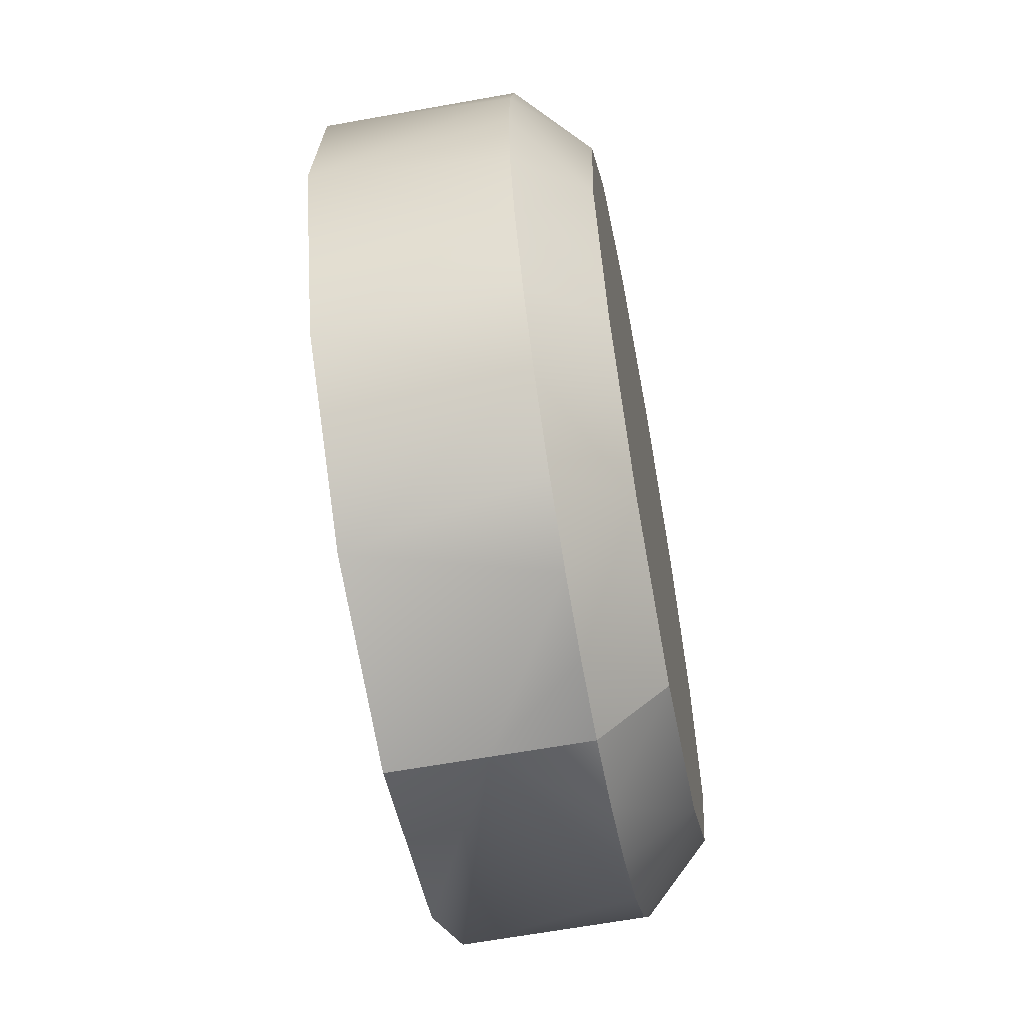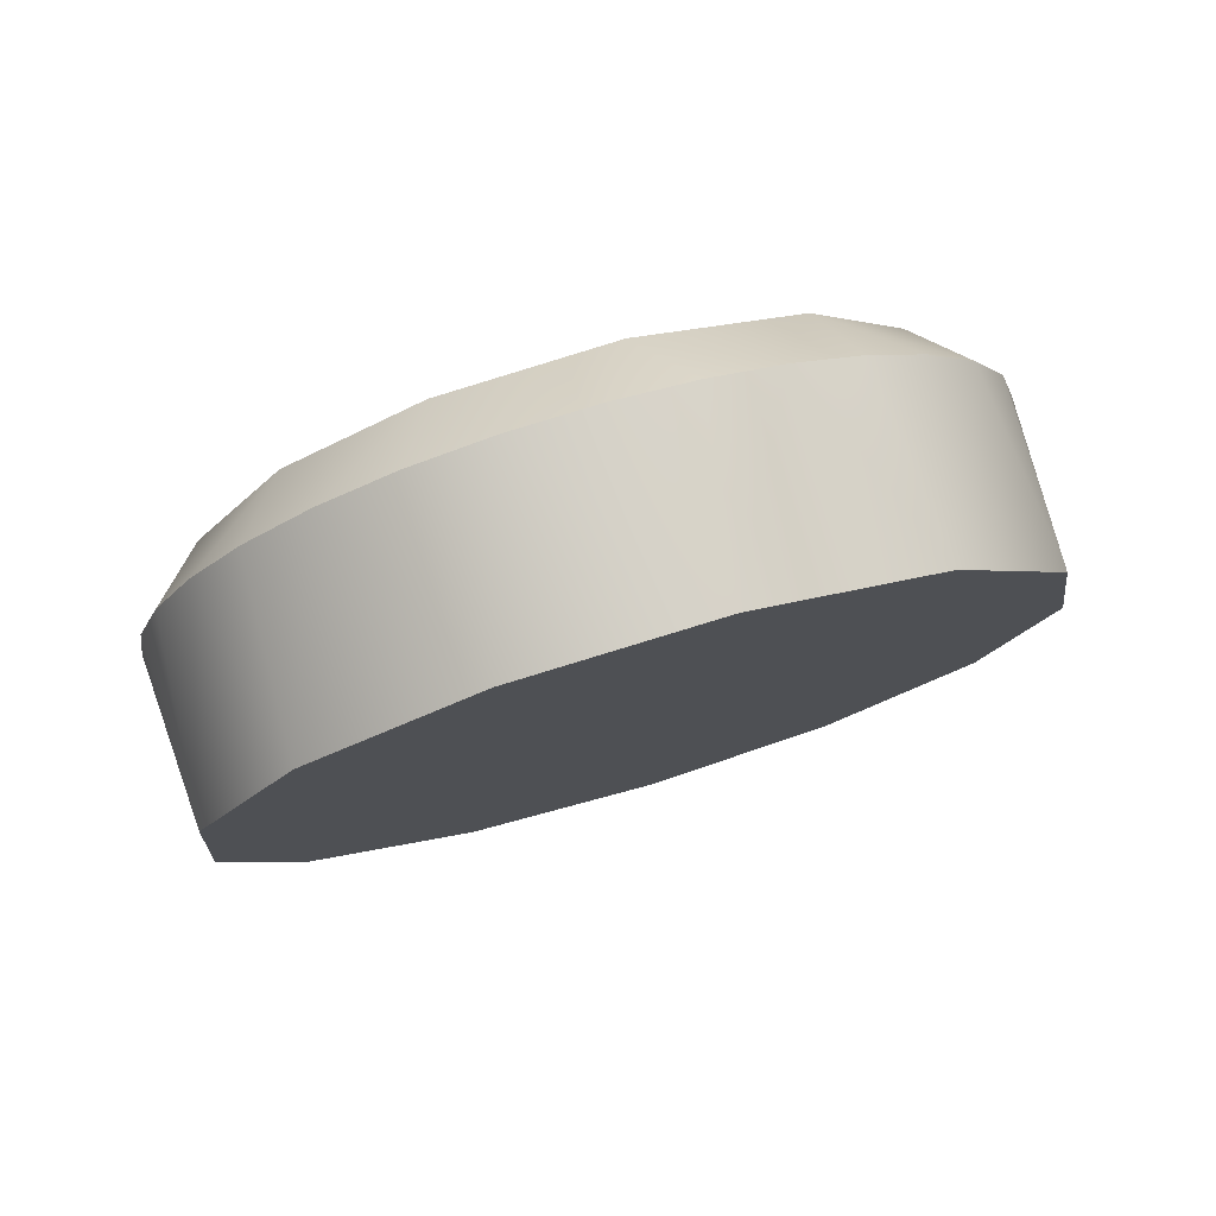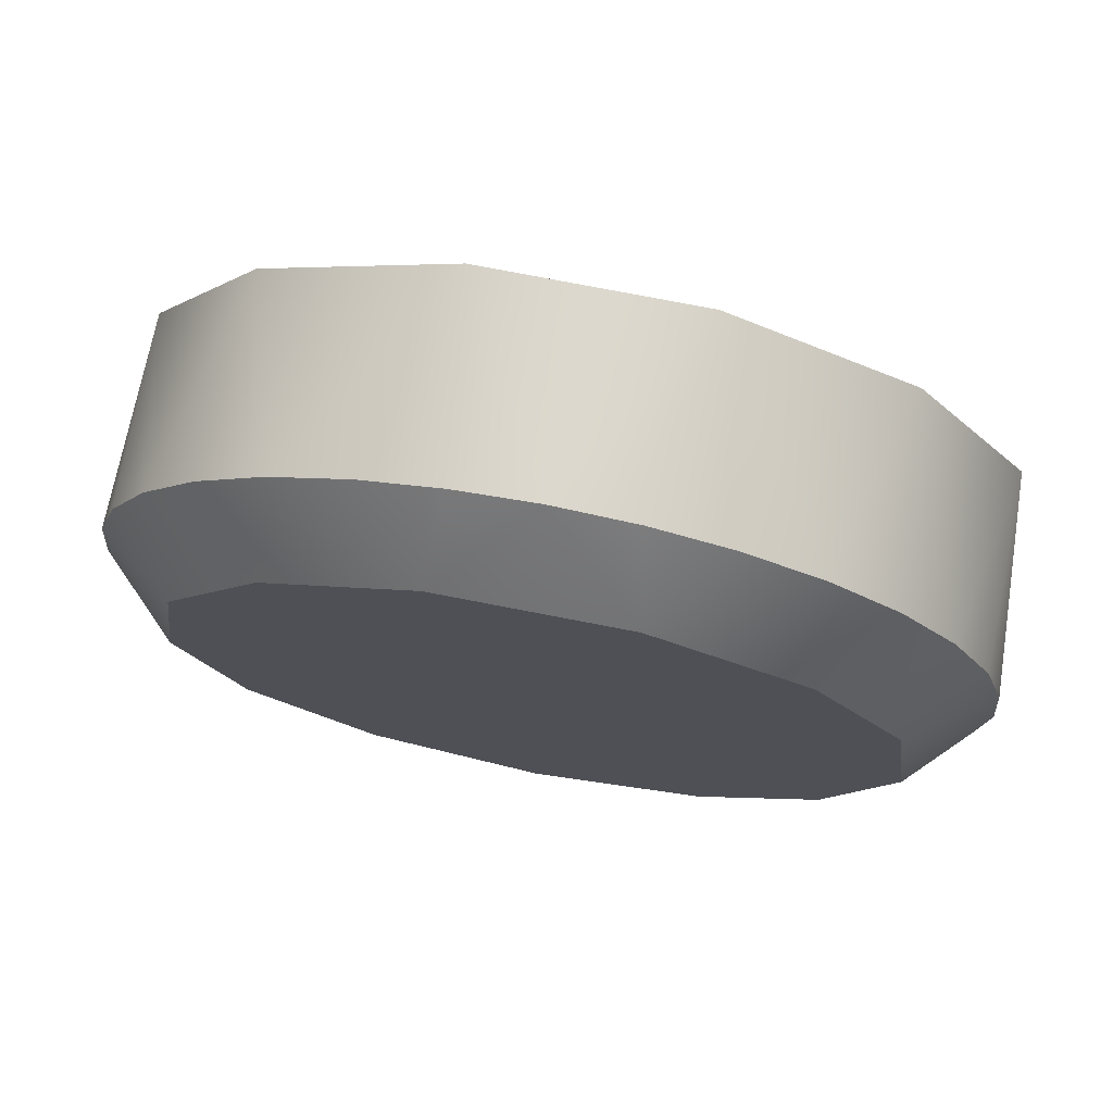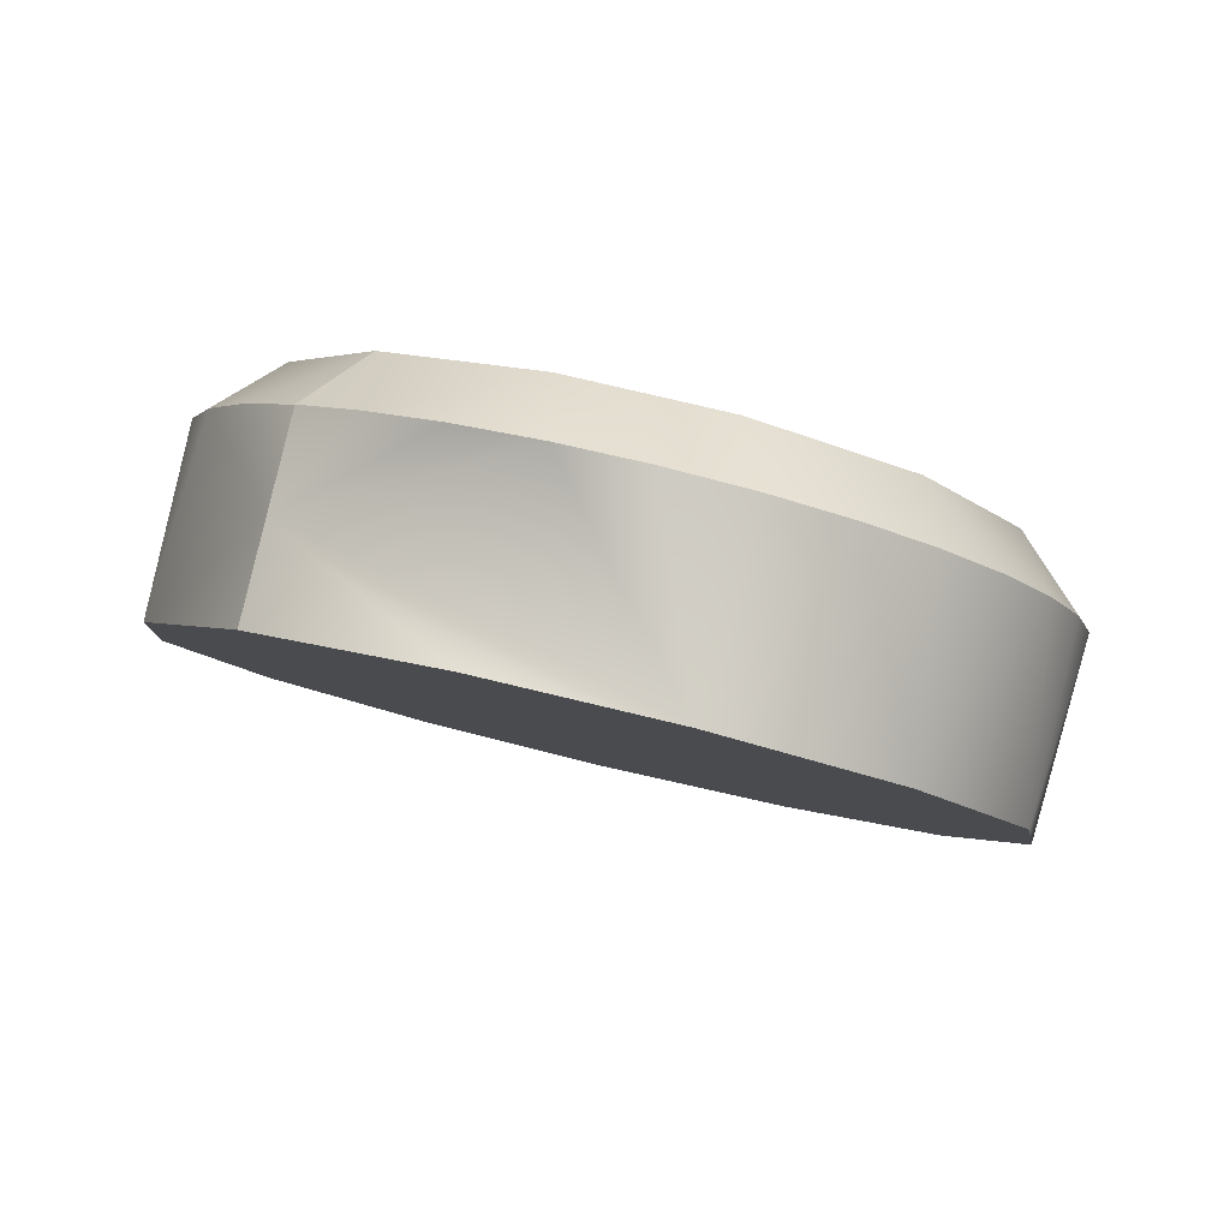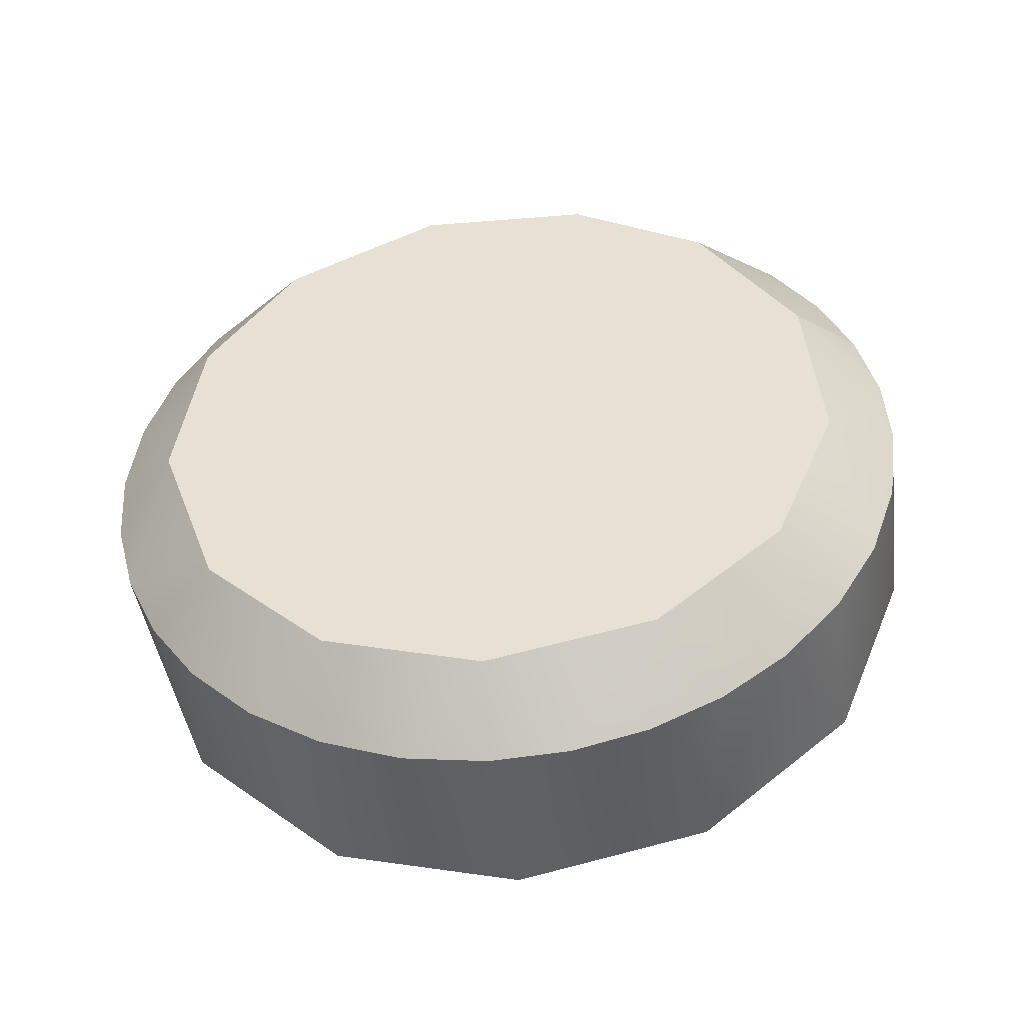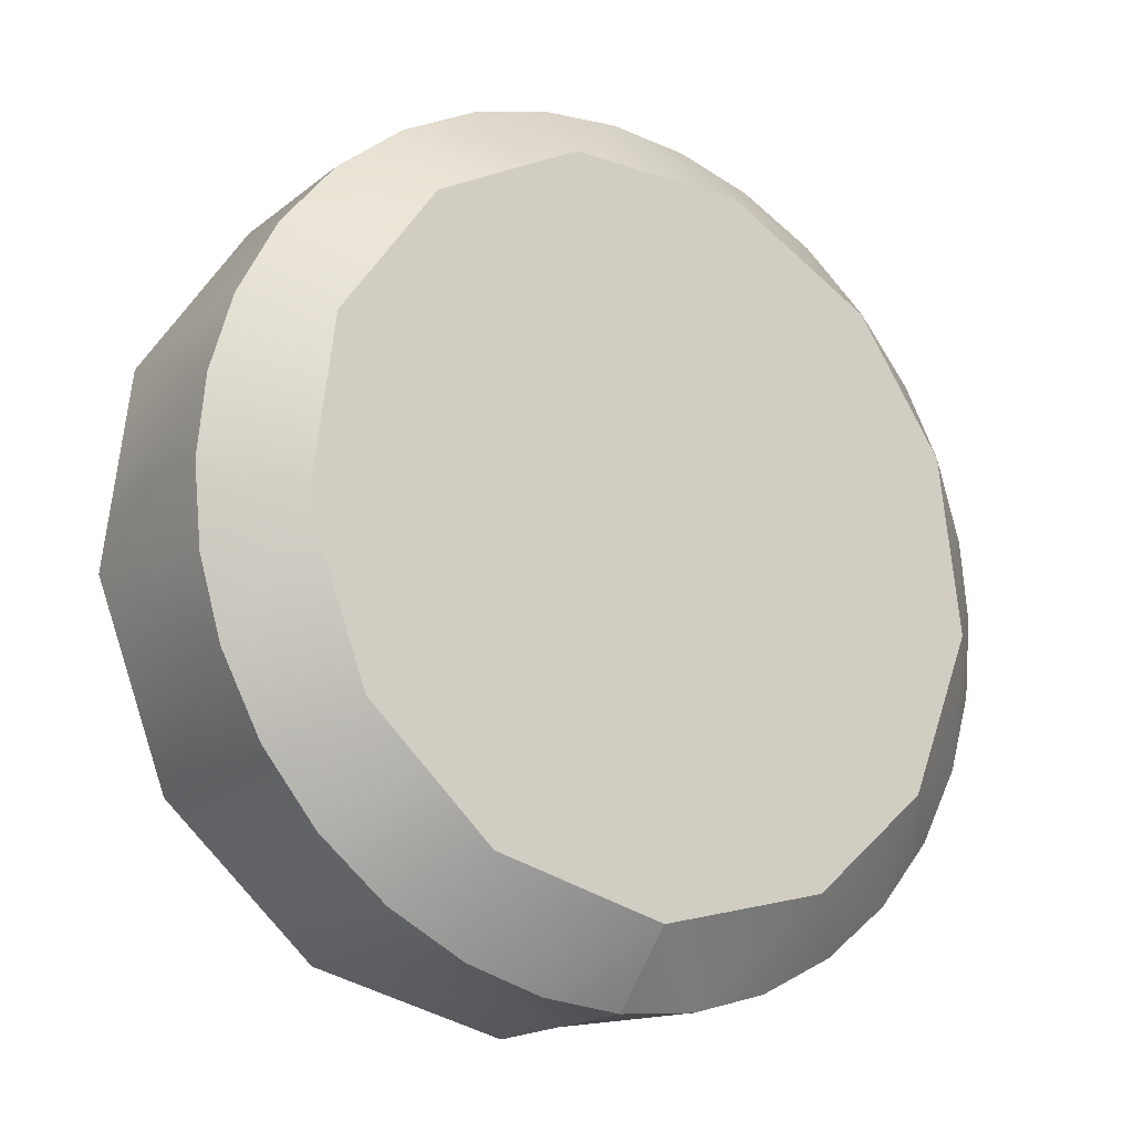
<metadata>
{"format":"obj","ext":"obj","renderer":"f3d","projection":"perspective","resolution":1024,"background":"white","views":[{"elev":-60.7,"azim":-61.3,"up":"+Y"},{"elev":-19.4,"azim":156.0,"up":"+Z"},{"elev":74.6,"azim":29.1,"up":"+Y"},{"elev":-18.8,"azim":42.1,"up":"+Z"},{"elev":61.2,"azim":-110.9,"up":"+Z"},{"elev":-17.7,"azim":-15.5,"up":"+Y"}]}
</metadata>
<code>
o Obj_000060/mesh61/mesh61-geometry#mesh61-geometry
v 0.2768 -0.8101 0.509
v 0.2573 -0.8057 0.5064
v 0.2741 -0.8101 0.5009
v 0.2662 -0.8075 0.5214
v 0.2654 -0.7358 0.5037
v 0.2918 -0.8052 0.4951
v 0.2727 -0.8095 0.5193
v 0.2597 -0.8039 0.5235
v 0.2831 -0.7359 0.4979
v 0.2446 -0.7939 0.5105
v 0.3036 -0.7938 0.4912
v 0.3077 -0.7593 0.4899
v 0.2794 -0.8101 0.5171
v 0.2668 -0.8002 0.5276
v 0.2541 -0.7991 0.5254
v 0.2794 -0.7347 0.5171
v 0.2981 -0.7444 0.493
v 0.2497 -0.7448 0.5088
v 0.2991 -0.8039 0.5106
v 0.2813 -0.8041 0.5228
v 0.2861 -0.8095 0.5149
v 0.2727 -0.7354 0.5193
v 0.2861 -0.7354 0.5149
v 0.2991 -0.7409 0.5106
v 0.2495 -0.7931 0.5269
v 0.2405 -0.7592 0.5119
v 0.2597 -0.7409 0.5235
v 0.3048 -0.7991 0.5088
v 0.2926 -0.8075 0.5127
v 0.3097 -0.7768 0.4892
v 0.3094 -0.7517 0.5072
v 0.2813 -0.7882 0.5228
v 0.2563 -0.7901 0.531
v 0.2662 -0.7374 0.5214
v 0.2737 -0.7418 0.5253
v 0.2926 -0.7374 0.5127
v 0.2891 -0.7418 0.5203
v 0.3048 -0.7457 0.5088
v 0.2461 -0.7863 0.528
v 0.2385 -0.7768 0.5125
v 0.2495 -0.7517 0.5269
v 0.2541 -0.7457 0.5254
v 0.2958 -0.8001 0.518
v 0.3094 -0.7931 0.5072
v 0.3146 -0.7653 0.5055
v 0.3127 -0.7863 0.5061
v 0.3127 -0.7585 0.5061
v 0.2662 -0.7882 0.5277
v 0.3017 -0.7492 0.5161
v 0.2442 -0.7653 0.5286
v 0.2461 -0.7585 0.528
v 0.2614 -0.7486 0.5293
v 0.3058 -0.7908 0.5148
v 0.3153 -0.7724 0.5053
v 0.3146 -0.7795 0.5055
v 0.3093 -0.7607 0.5136
v 0.2813 -0.7724 0.5228
v 0.2963 -0.7882 0.5179
v 0.2514 -0.7761 0.5326
v 0.2813 -0.7566 0.5228
v 0.2442 -0.7795 0.5286
v 0.2436 -0.7724 0.5288
v 0.2533 -0.7607 0.532
v 0.3112 -0.7763 0.513
v 0.2662 -0.7724 0.5277
v 0.2963 -0.7724 0.5179
v 0.2662 -0.7566 0.5277
v 0.2963 -0.7566 0.5179
f 1 2 3
f 3 2 1
f 1 4 2
f 2 4 1
f 5 3 2
f 2 3 5
f 6 1 3
f 3 1 6
f 1 7 4
f 4 7 1
f 4 8 2
f 2 8 4
f 5 9 3
f 3 9 5
f 5 2 10
f 10 2 5
f 11 1 6
f 6 1 11
f 12 6 3
f 3 6 12
f 13 7 1
f 1 7 13
f 14 4 7
f 7 4 14
f 14 8 4
f 4 8 14
f 8 15 2
f 2 15 8
f 9 5 16
f 16 5 9
f 9 17 3
f 3 17 9
f 2 15 10
f 10 15 2
f 5 10 18
f 18 10 5
f 11 19 1
f 1 19 11
f 12 11 6
f 6 11 12
f 17 12 3
f 3 12 17
f 20 7 13
f 13 7 20
f 21 13 1
f 1 13 21
f 14 7 20
f 20 7 14
f 15 8 14
f 14 8 15
f 16 5 22
f 22 5 16
f 23 9 16
f 16 9 23
f 24 17 9
f 9 17 24
f 10 15 25
f 25 15 10
f 18 10 26
f 26 10 18
f 5 18 27
f 27 18 5
f 28 19 11
f 11 19 28
f 19 29 1
f 1 29 19
f 12 30 11
f 11 30 12
f 12 17 31
f 31 17 12
f 21 20 13
f 13 20 21
f 29 21 1
f 1 21 29
f 32 14 20
f 20 14 32
f 33 15 14
f 14 15 33
f 22 5 34
f 34 5 22
f 16 22 35
f 35 22 16
f 36 9 23
f 23 9 36
f 37 23 16
f 16 23 37
f 38 17 24
f 24 17 38
f 24 9 36
f 36 9 24
f 33 25 15
f 15 25 33
f 10 25 39
f 39 25 10
f 26 10 40
f 40 10 26
f 18 26 41
f 41 26 18
f 27 18 42
f 42 18 27
f 34 5 27
f 27 5 34
f 28 43 19
f 19 43 28
f 11 44 28
f 28 44 11
f 19 43 29
f 29 43 19
f 30 12 45
f 45 12 30
f 30 46 11
f 11 46 30
f 17 38 31
f 31 38 17
f 12 31 47
f 47 31 12
f 43 20 21
f 21 20 43
f 43 21 29
f 29 21 43
f 48 14 32
f 32 14 48
f 32 20 43
f 43 20 32
f 48 33 14
f 14 33 48
f 22 34 35
f 35 34 22
f 16 35 37
f 37 35 16
f 36 23 37
f 37 23 36
f 38 24 49
f 49 24 38
f 36 37 24
f 24 37 36
f 39 25 33
f 33 25 39
f 10 39 40
f 40 39 10
f 26 40 50
f 50 40 26
f 26 51 41
f 41 51 26
f 18 41 42
f 42 41 18
f 27 42 52
f 52 42 27
f 34 27 35
f 35 27 34
f 28 53 43
f 43 53 28
f 11 46 44
f 44 46 11
f 44 53 28
f 28 53 44
f 12 47 45
f 45 47 12
f 30 45 54
f 54 45 30
f 30 55 46
f 46 55 30
f 31 38 49
f 49 38 31
f 47 31 56
f 56 31 47
f 57 48 32
f 32 48 57
f 32 43 58
f 58 43 32
f 59 33 48
f 48 33 59
f 35 60 37
f 37 60 35
f 24 37 49
f 49 37 24
f 59 39 33
f 33 39 59
f 40 39 61
f 61 39 40
f 40 62 50
f 50 62 40
f 26 50 51
f 51 50 26
f 41 51 63
f 63 51 41
f 42 41 52
f 52 41 42
f 27 52 35
f 35 52 27
f 58 43 53
f 53 43 58
f 46 53 44
f 44 53 46
f 45 47 56
f 56 47 45
f 54 45 64
f 64 45 54
f 30 54 55
f 55 54 30
f 55 64 46
f 46 64 55
f 31 49 56
f 56 49 31
f 65 48 57
f 57 48 65
f 57 32 66
f 66 32 57
f 66 32 58
f 58 32 66
f 65 59 48
f 48 59 65
f 35 67 60
f 60 67 35
f 37 60 68
f 68 60 37
f 37 68 49
f 49 68 37
f 59 61 39
f 39 61 59
f 40 61 62
f 62 61 40
f 50 62 59
f 59 62 50
f 51 50 63
f 63 50 51
f 52 41 63
f 63 41 52
f 35 52 67
f 67 52 35
f 64 58 53
f 53 58 64
f 46 64 53
f 53 64 46
f 45 56 64
f 64 56 45
f 54 64 55
f 55 64 54
f 49 68 56
f 56 68 49
f 60 65 57
f 57 65 60
f 68 57 66
f 66 57 68
f 66 58 64
f 64 58 66
f 63 59 65
f 65 59 63
f 67 65 60
f 60 65 67
f 60 57 68
f 68 57 60
f 62 61 59
f 59 61 62
f 63 50 59
f 59 50 63
f 52 63 67
f 67 63 52
f 56 66 64
f 64 66 56
f 68 66 56
f 56 66 68
f 67 63 65
f 65 63 67

</code>
